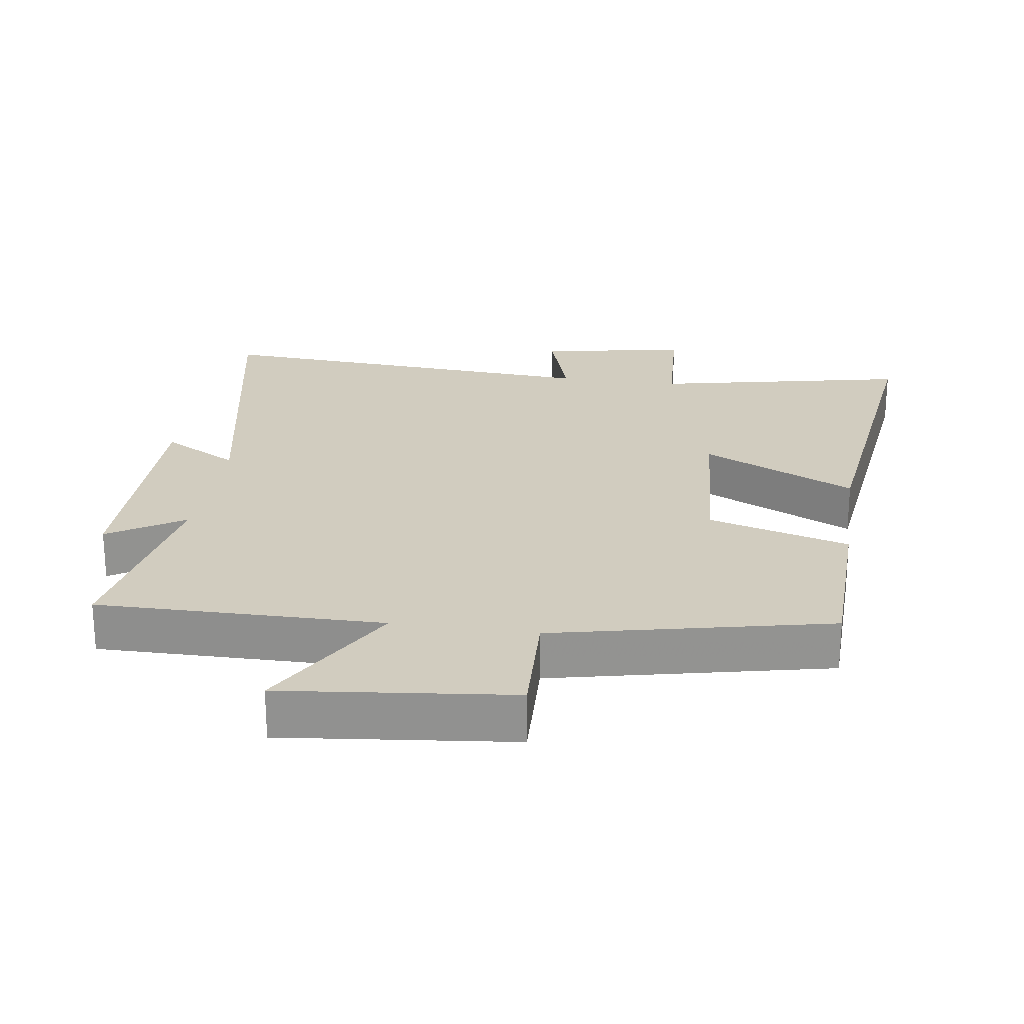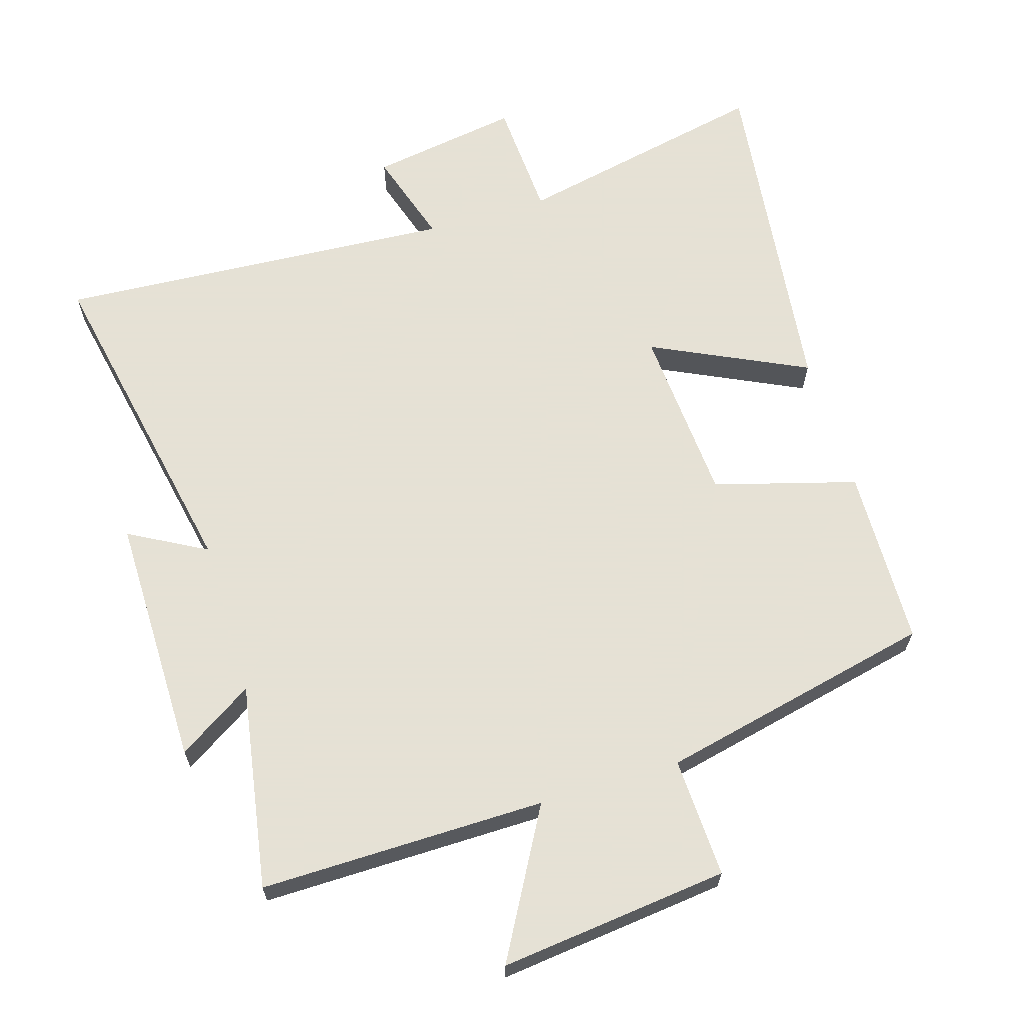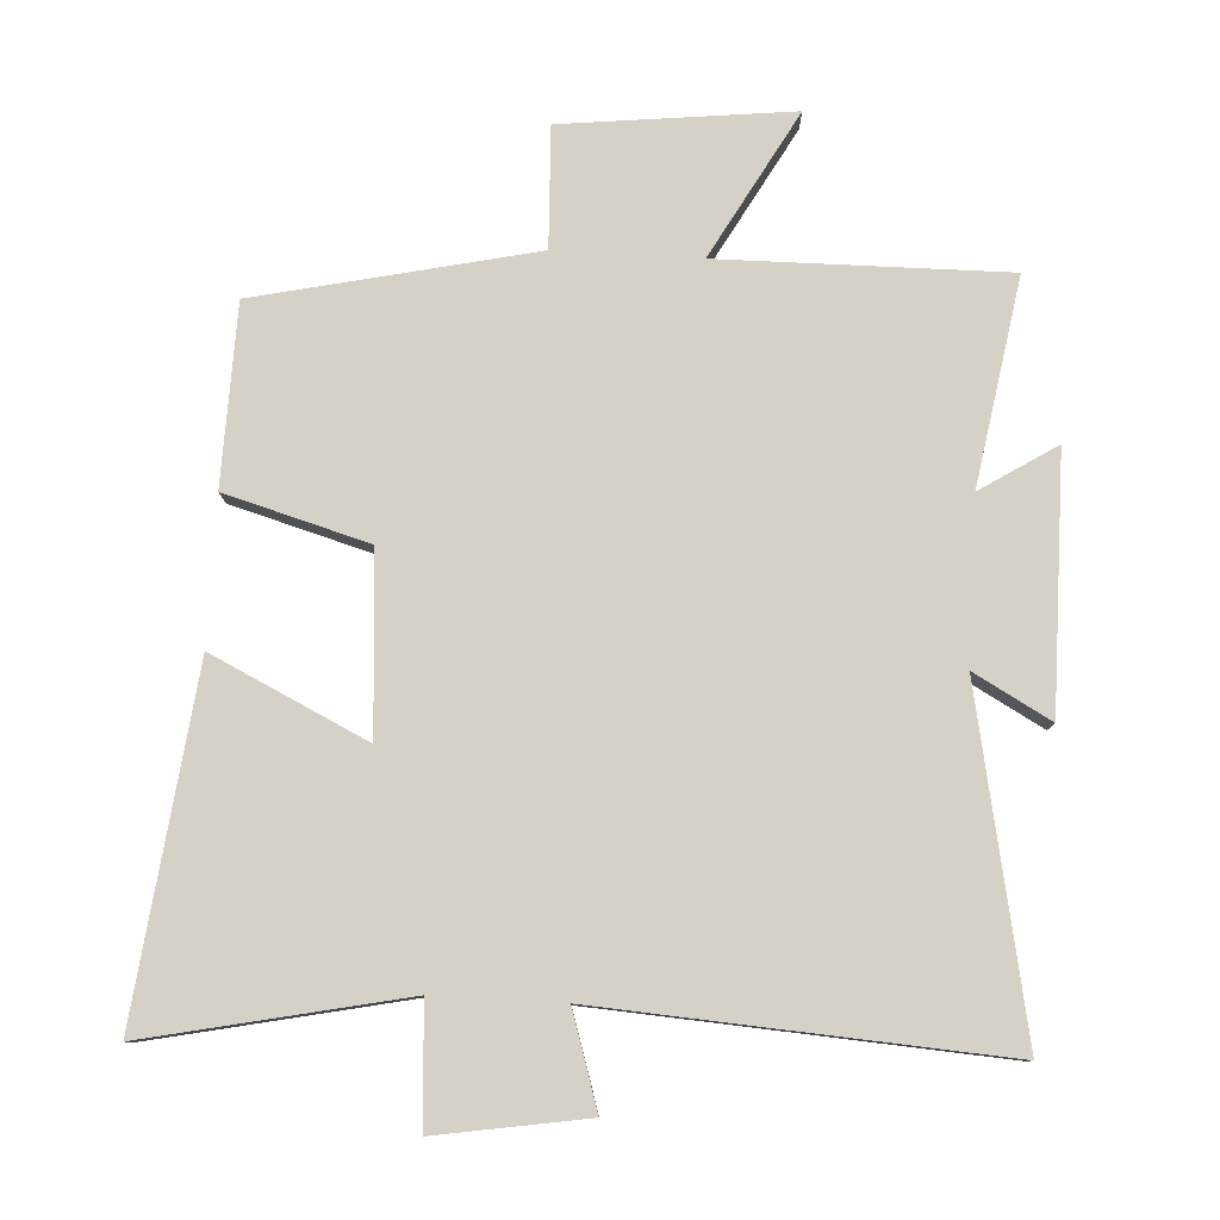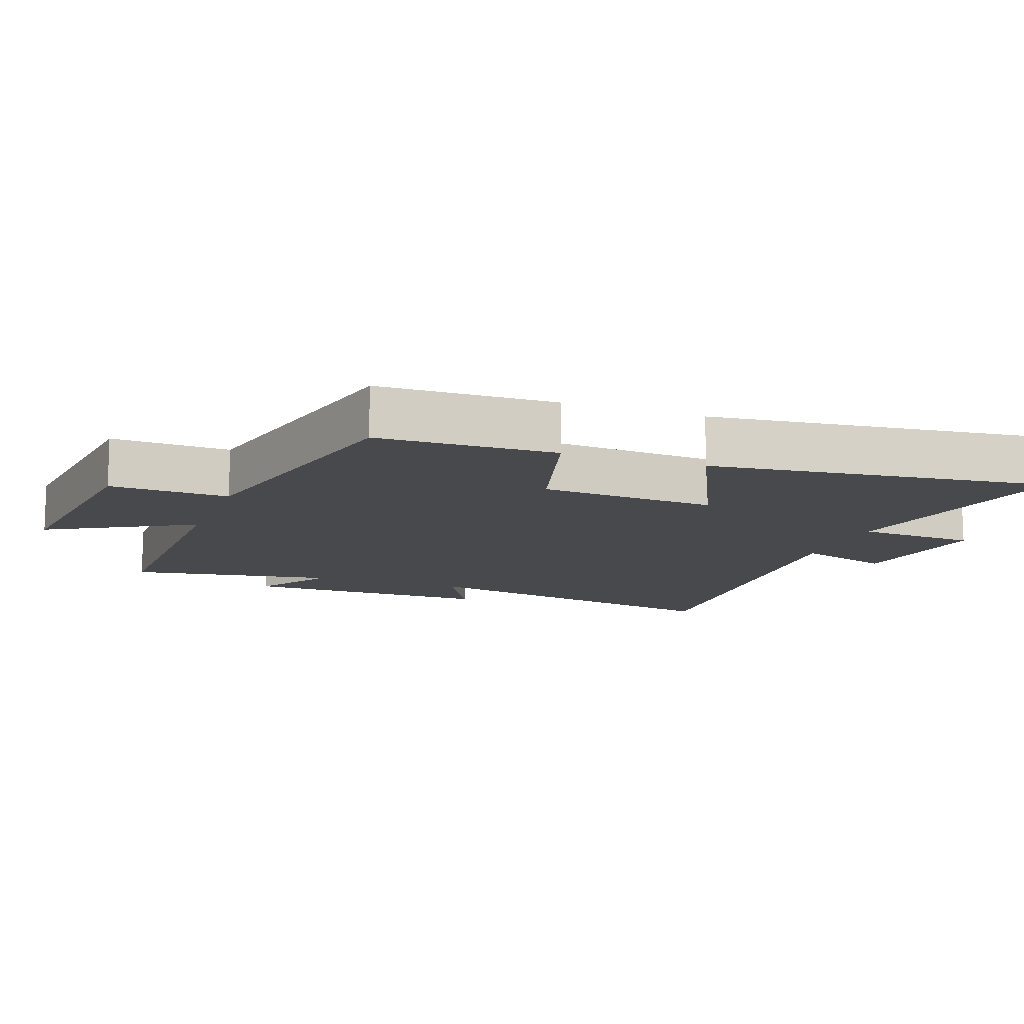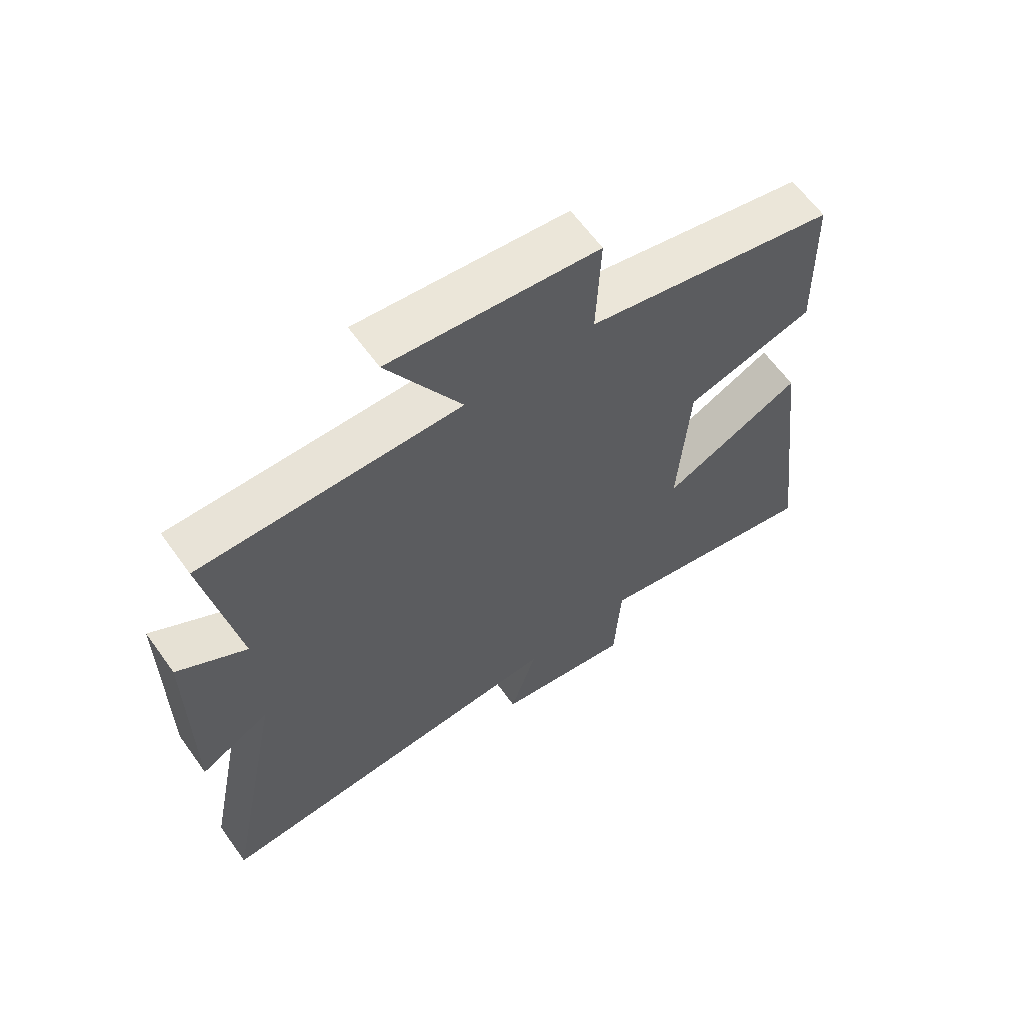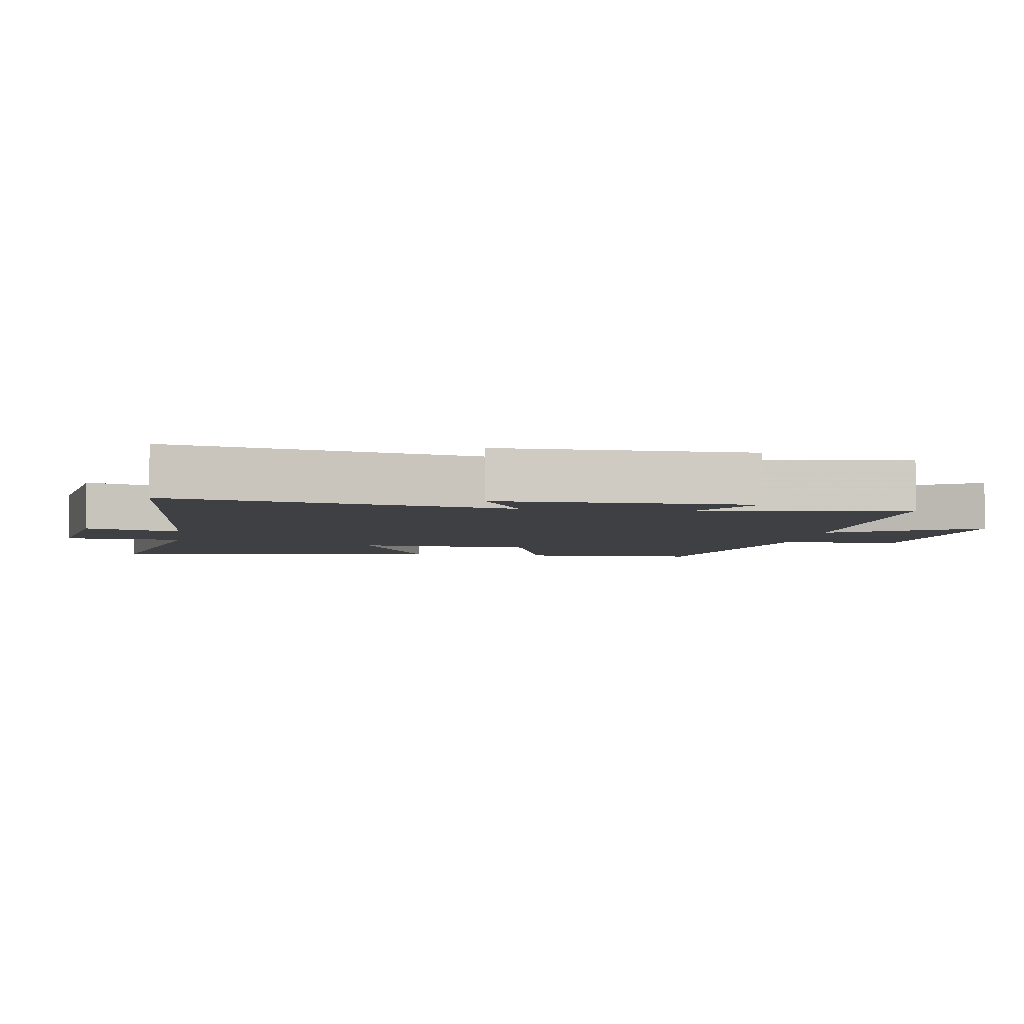
<metadata>
{"format":"obj","ext":"obj","renderer":"f3d","projection":"perspective","resolution":1024,"background":"white","views":[{"elev":23.8,"azim":8.4,"up":"+Y"},{"elev":64.9,"azim":-17.0,"up":"+Y"},{"elev":79.6,"azim":-176.8,"up":"+Y"},{"elev":-12.2,"azim":69.8,"up":"+Y"},{"elev":62.9,"azim":-35.7,"up":"+Z"},{"elev":-4.7,"azim":-98.5,"up":"+Y"}]}
</metadata>
<code>
v 0.562 0.07 -0.58
v 0.183 0.07 -0.5
v 0.173 0.07 -0.677
v -0.049 0.07 -0.641
v -0.005 0.07 -0.5
v -0.598 0.07 -0.539
v -0.5 0.07 -0.041
v -0.614 0.07 -0.104
v -0.612 0.07 0.27
v -0.5 0.07 0.199
v -0.552 0.07 0.504
v -0.128 0.07 0.5
v -0.249 0.07 0.716
v 0.091 0.07 0.678
v 0.084 0.07 0.5
v 0.493 0.07 0.409
v 0.5 0.07 0.143
v 0.289 0.07 0.083
v 0.271 0.07 -0.181
v 0.5 0.07 -0.071
v 0.562 0 -0.58
v 0.183 0 -0.5
v 0.173 0 -0.677
v -0.049 0 -0.641
v -0.005 0 -0.5
v -0.598 0 -0.539
v -0.5 0 -0.041
v -0.614 0 -0.104
v -0.612 0 0.27
v -0.5 0 0.199
v -0.552 0 0.504
v -0.128 0 0.5
v -0.249 0 0.716
v 0.091 0 0.678
v 0.084 0 0.5
v 0.493 0 0.409
v 0.5 0 0.143
v 0.289 0 0.083
v 0.271 0 -0.181
v 0.5 0 -0.071
f 19 20 1 2
f 18 19 2
f 15 16 17 18
f 15 18 2
f 12 13 14 15
f 12 15 2 3
f 10 11 12 3
f 7 8 9 10
f 5 6 7
f 5 7 10
f 3 4 5
f 3 5 10
f 22 21 40 39
f 22 39 38
f 38 37 36 35
f 22 38 35
f 35 34 33 32
f 23 22 35 32
f 23 32 31 30
f 30 29 28 27
f 27 26 25
f 30 27 25
f 25 24 23
f 30 25 23
f 1 21 22 2
f 2 22 23 3
f 3 23 24 4
f 4 24 25 5
f 5 25 26 6
f 6 26 27 7
f 7 27 28 8
f 8 28 29 9
f 9 29 30 10
f 10 30 31 11
f 11 31 32 12
f 12 32 33 13
f 13 33 34 14
f 14 34 35 15
f 15 35 36 16
f 16 36 37 17
f 17 37 38 18
f 18 38 39 19
f 19 39 40 20
f 20 40 21 1

</code>
